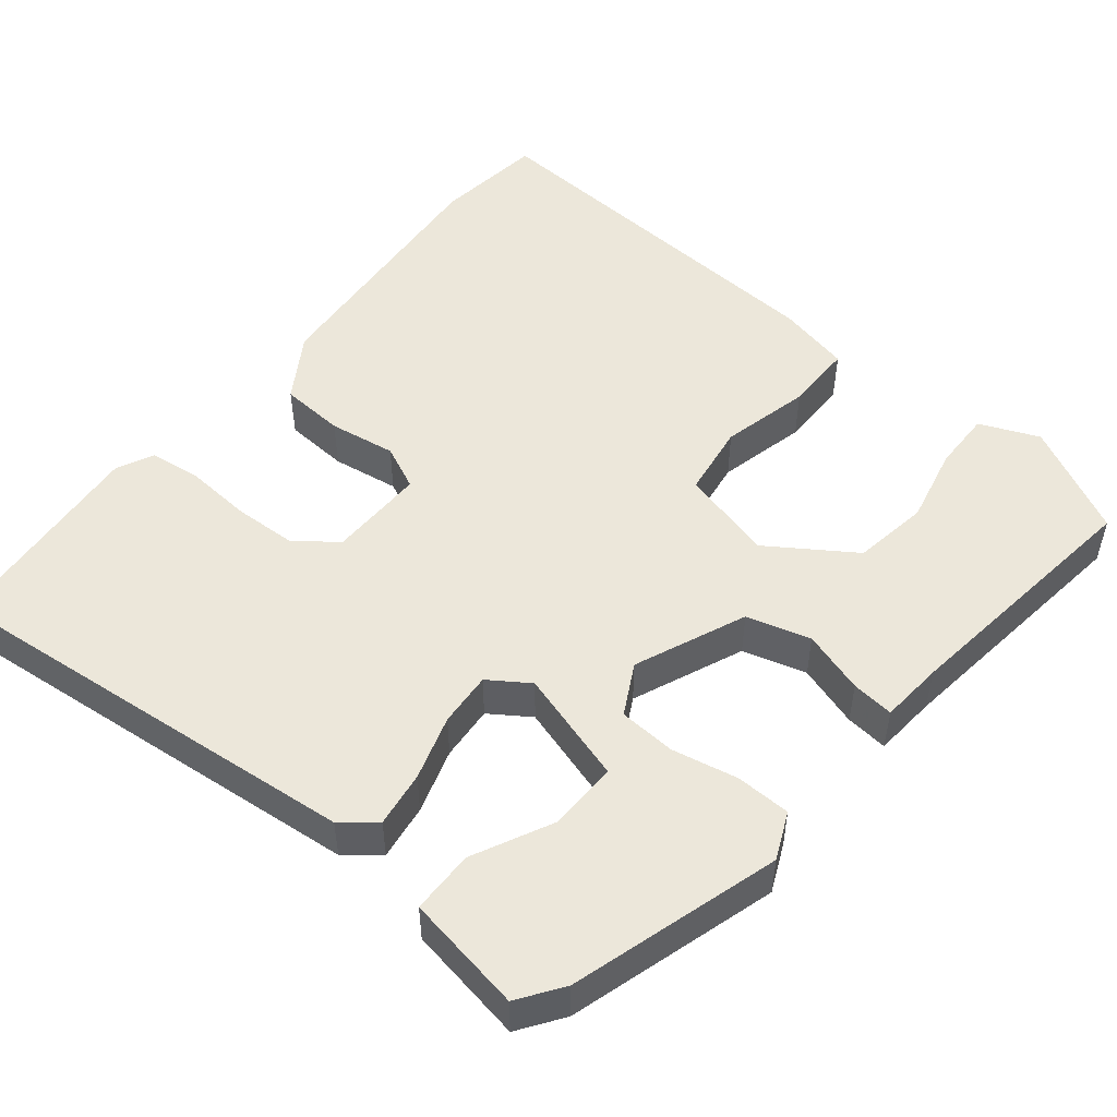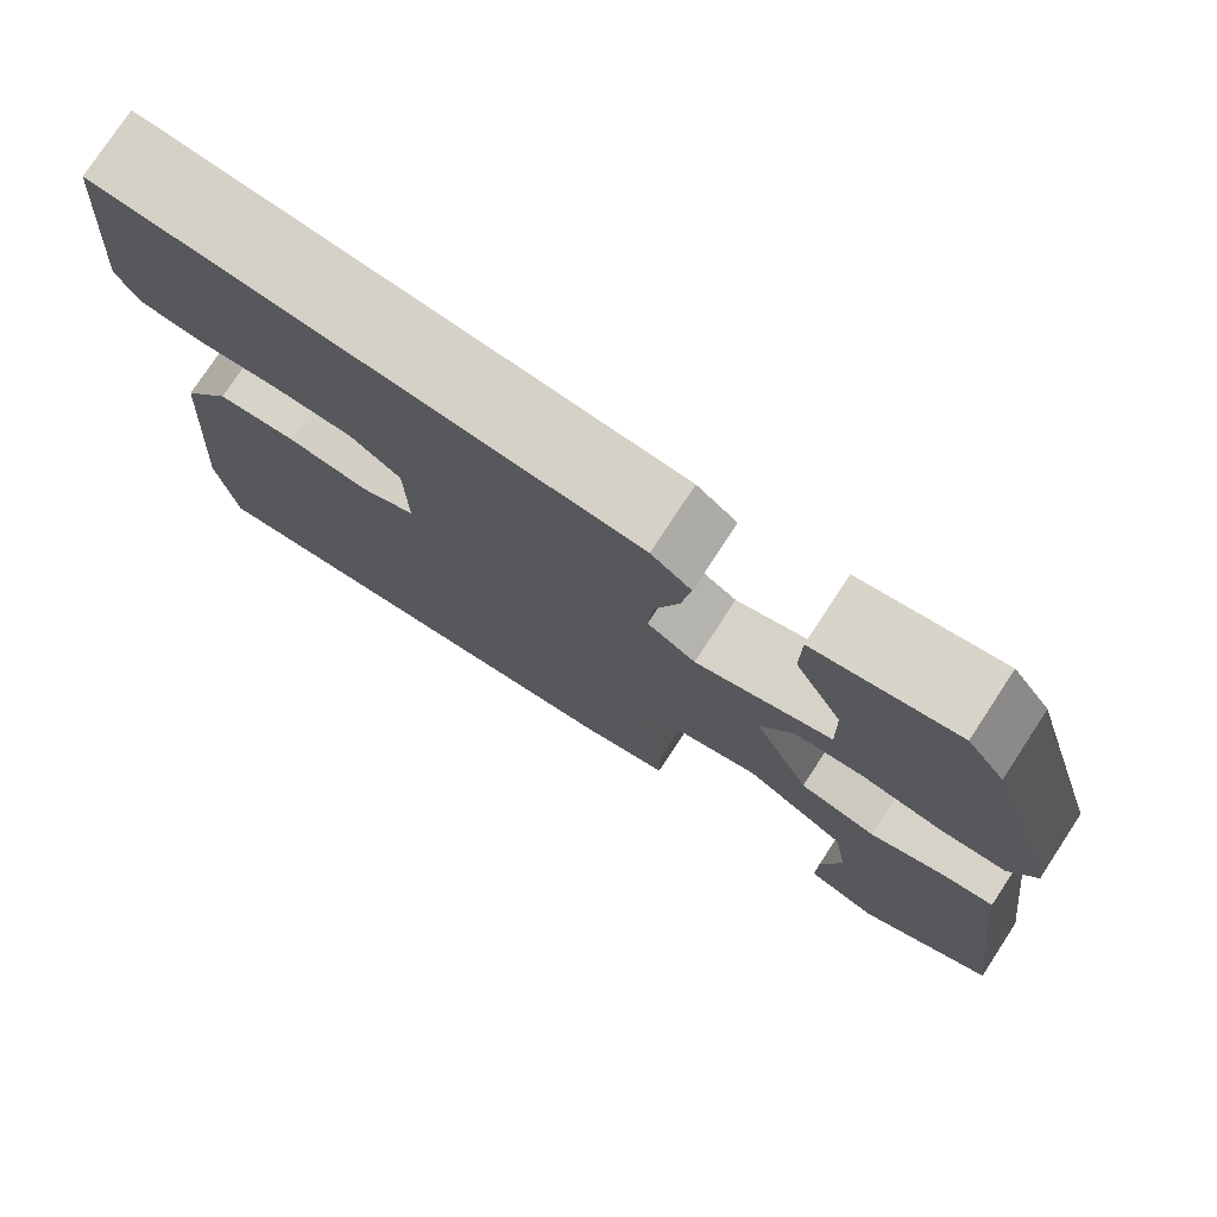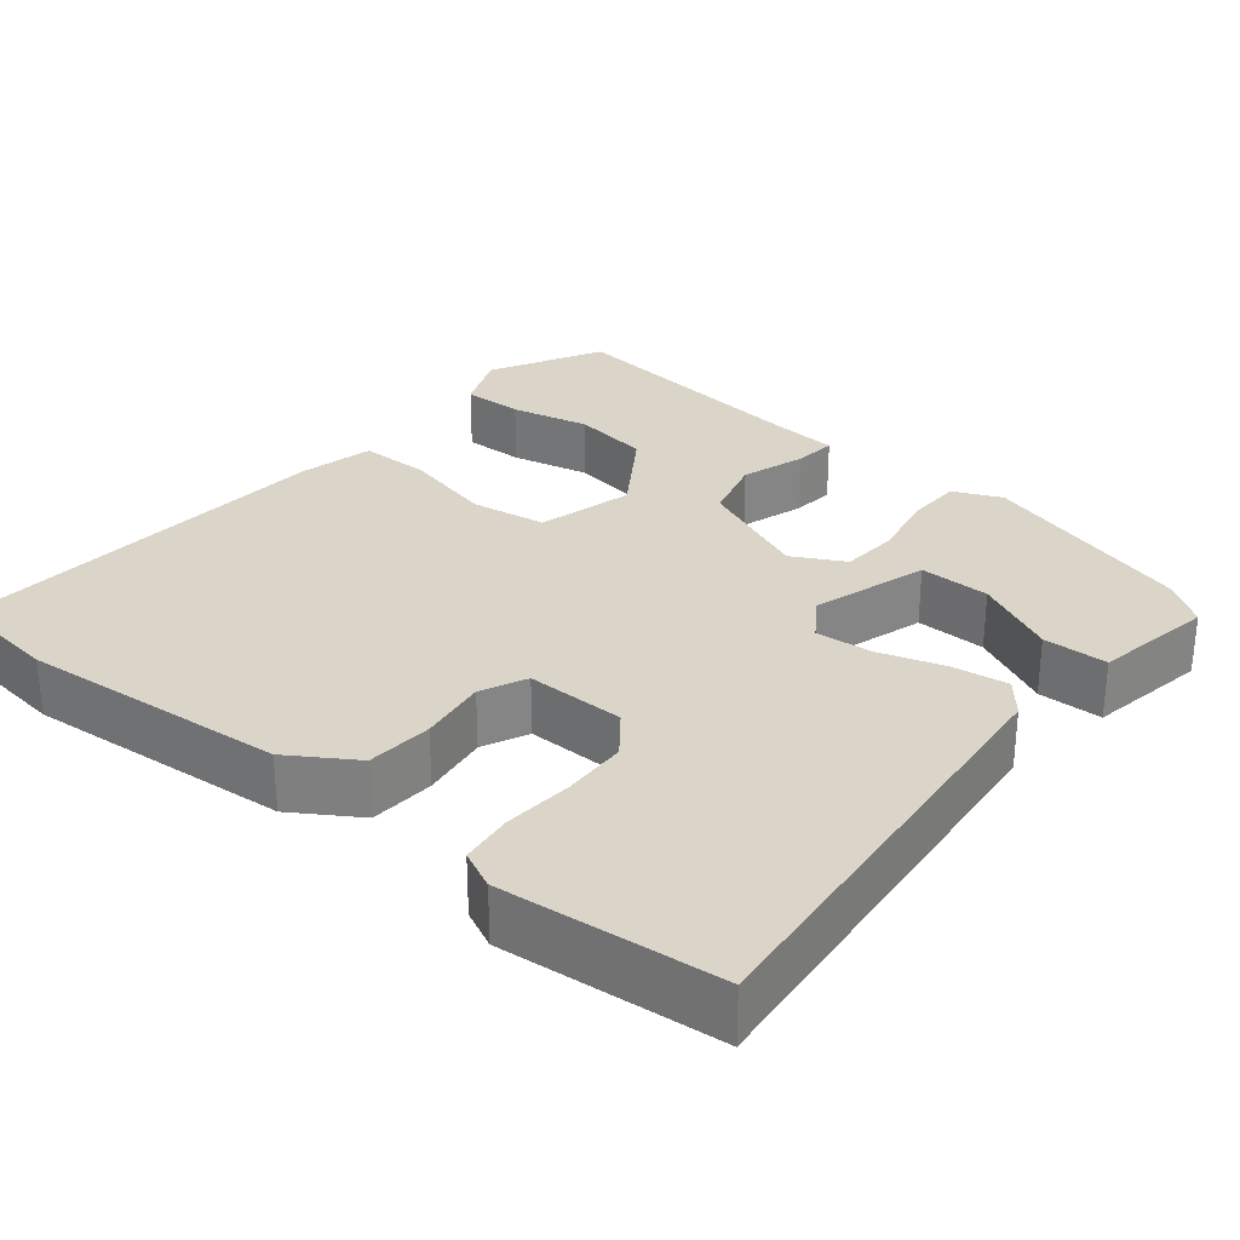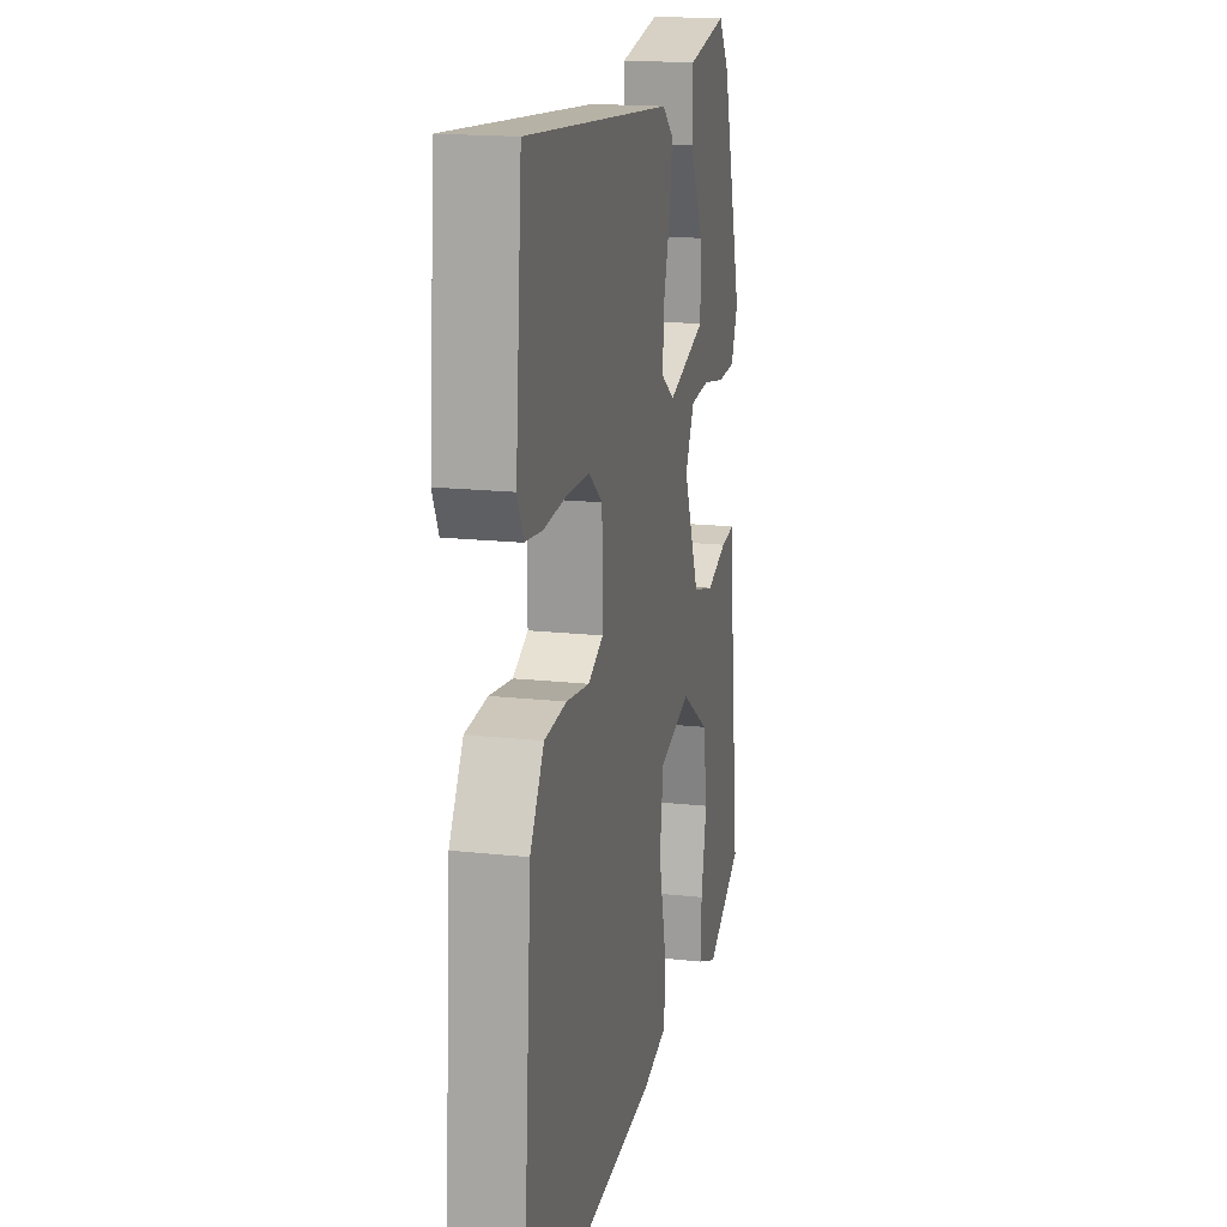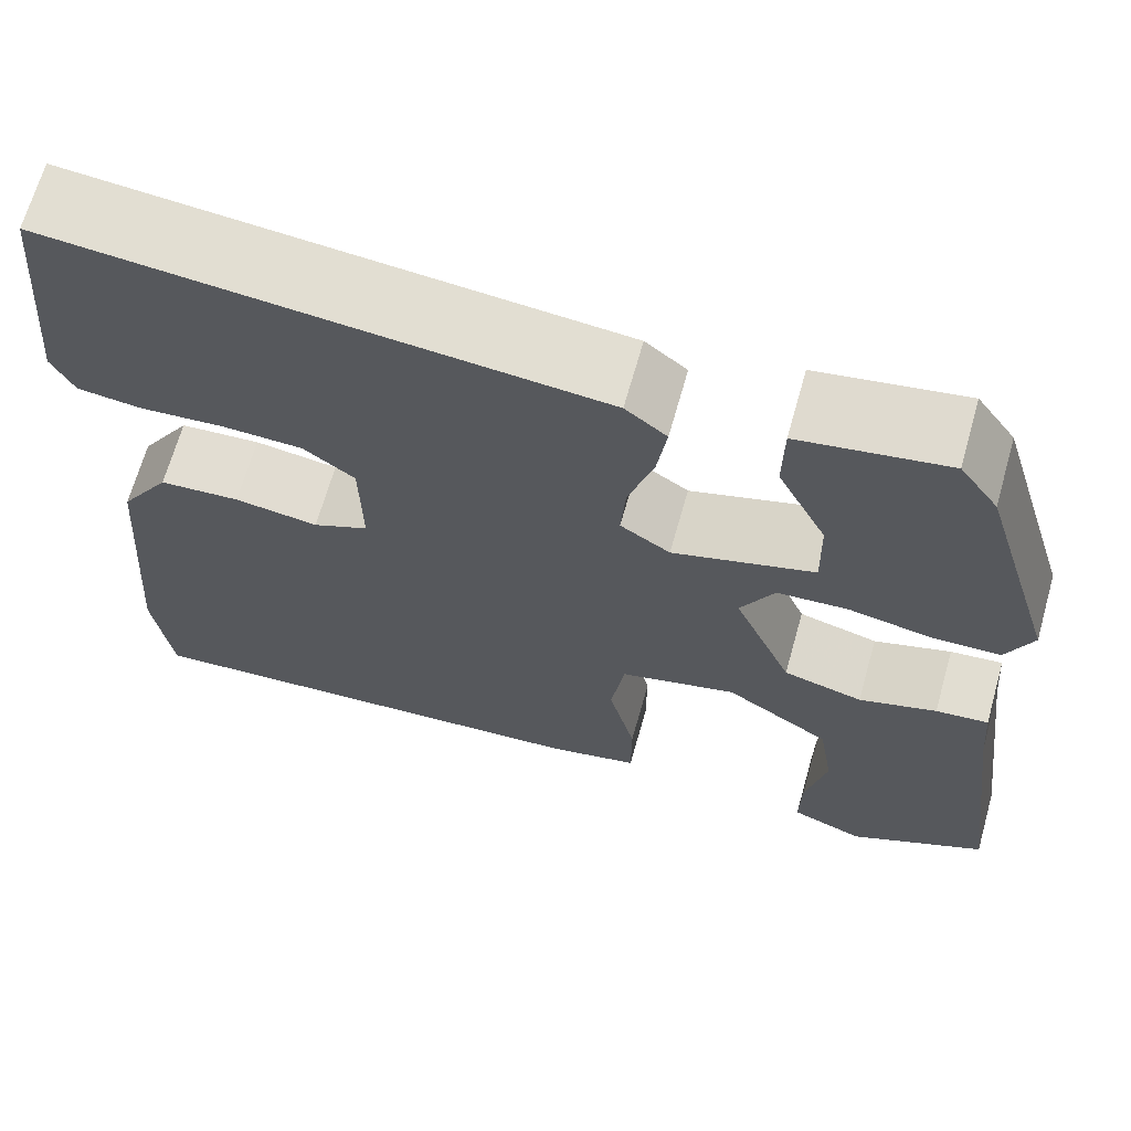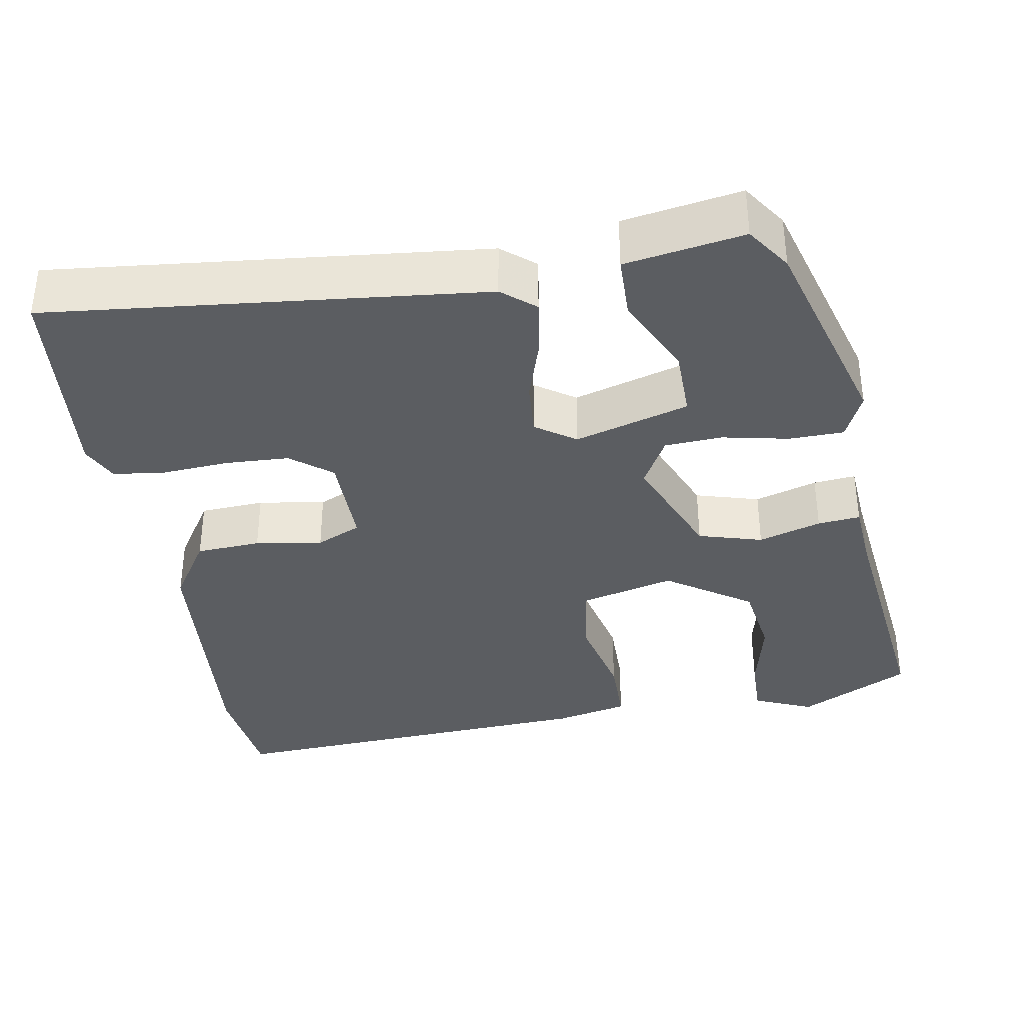
<metadata>
{"format":"obj","ext":"obj","renderer":"f3d","projection":"perspective","resolution":1024,"background":"white","views":[{"elev":50.6,"azim":38.9,"up":"+Y"},{"elev":77.2,"azim":33.3,"up":"+Z"},{"elev":29.2,"azim":-50.9,"up":"+Y"},{"elev":17.6,"azim":-77.8,"up":"+Z"},{"elev":67.4,"azim":15.8,"up":"+Z"},{"elev":-36.2,"azim":9.3,"up":"+Y"}]}
</metadata>
<code>
v -0.493 0.07 0.535
v 0.069 0.07 0.482
v 0.112 0.07 0.447
v 0.102 0.07 0.375
v 0.076 0.07 0.291
v 0.071 0.07 0.22
v 0.123 0.07 0.185
v 0.27 0.07 0.23
v 0.268 0.07 0.32
v 0.217 0.07 0.423
v 0.218 0.07 0.505
v 0.371 0.07 0.532
v 0.411 0.07 0.475
v 0.492 0.07 0.205
v 0.465 0.07 0.144
v 0.394 0.07 0.142
v 0.308 0.07 0.159
v 0.234 0.07 0.154
v 0.199 0.07 0.088
v 0.26 0.07 -0.056
v 0.343 0.07 -0.079
v 0.424 0.07 -0.053
v 0.479 0.07 -0.047
v 0.486 0.07 -0.129
v 0.529 0.07 -0.466
v 0.386 0.07 -0.541
v 0.309 0.07 -0.509
v 0.31 0.07 -0.431
v 0.332 0.07 -0.33
v 0.316 0.07 -0.231
v 0.206 0.07 -0.158
v 0.084 0.07 -0.19
v 0.07 0.07 -0.286
v 0.098 0.07 -0.402
v 0.098 0.07 -0.492
v 0.003 0.07 -0.514
v -0.494 0.07 -0.547
v -0.512 0.07 -0.404
v -0.485 0.07 -0.064
v -0.432 0.07 0.02
v -0.348 0.07 0.026
v -0.261 0.07 0.013
v -0.203 0.07 0.04
v -0.205 0.07 0.166
v -0.258 0.07 0.207
v -0.341 0.07 0.21
v -0.428 0.07 0.203
v -0.495 0.07 0.211
v -0.518 0.07 0.259
v -0.493 0 0.535
v 0.069 0 0.482
v 0.112 0 0.447
v 0.102 0 0.375
v 0.076 0 0.291
v 0.071 0 0.22
v 0.123 0 0.185
v 0.27 0 0.23
v 0.268 0 0.32
v 0.217 0 0.423
v 0.218 0 0.505
v 0.371 0 0.532
v 0.411 0 0.475
v 0.492 0 0.205
v 0.465 0 0.144
v 0.394 0 0.142
v 0.308 0 0.159
v 0.234 0 0.154
v 0.199 0 0.088
v 0.26 0 -0.056
v 0.343 0 -0.079
v 0.424 0 -0.053
v 0.479 0 -0.047
v 0.486 0 -0.129
v 0.529 0 -0.466
v 0.386 0 -0.541
v 0.309 0 -0.509
v 0.31 0 -0.431
v 0.332 0 -0.33
v 0.316 0 -0.231
v 0.206 0 -0.158
v 0.084 0 -0.19
v 0.07 0 -0.286
v 0.098 0 -0.402
v 0.098 0 -0.492
v 0.003 0 -0.514
v -0.494 0 -0.547
v -0.512 0 -0.404
v -0.485 0 -0.064
v -0.432 0 0.02
v -0.348 0 0.026
v -0.261 0 0.013
v -0.203 0 0.04
v -0.205 0 0.166
v -0.258 0 0.207
v -0.341 0 0.21
v -0.428 0 0.203
v -0.495 0 0.211
v -0.518 0 0.259
f 46 47 48 49
f 45 46 49 1
f 44 45 1 2
f 43 44 2 3
f 39 40 41 42
f 37 38 39 42
f 37 42 43
f 33 34 35 36
f 32 33 36 37
f 26 27 28 29
f 24 25 26 29
f 24 29 30
f 21 22 23 24
f 20 21 24 30
f 19 20 30 31
f 14 15 16 17
f 14 17 18
f 13 14 18
f 9 10 11 12
f 8 9 12 13
f 43 3 4 5
f 43 5 6
f 32 37 43 6
f 19 31 32 6
f 8 13 18
f 7 8 18 19
f 6 7 19
f 98 97 96 95
f 50 98 95 94
f 51 50 94 93
f 52 51 93 92
f 91 90 89 88
f 91 88 87 86
f 92 91 86
f 85 84 83 82
f 86 85 82 81
f 78 77 76 75
f 78 75 74 73
f 79 78 73
f 73 72 71 70
f 79 73 70 69
f 80 79 69 68
f 66 65 64 63
f 67 66 63
f 67 63 62
f 61 60 59 58
f 62 61 58 57
f 54 53 52 92
f 55 54 92
f 55 92 86 81
f 55 81 80 68
f 67 62 57
f 68 67 57 56
f 68 56 55
f 1 50 51 2
f 2 51 52 3
f 3 52 53 4
f 4 53 54 5
f 5 54 55 6
f 6 55 56 7
f 7 56 57 8
f 8 57 58 9
f 9 58 59 10
f 10 59 60 11
f 11 60 61 12
f 12 61 62 13
f 13 62 63 14
f 14 63 64 15
f 15 64 65 16
f 16 65 66 17
f 17 66 67 18
f 18 67 68 19
f 19 68 69 20
f 20 69 70 21
f 21 70 71 22
f 22 71 72 23
f 23 72 73 24
f 24 73 74 25
f 25 74 75 26
f 26 75 76 27
f 27 76 77 28
f 28 77 78 29
f 29 78 79 30
f 30 79 80 31
f 31 80 81 32
f 32 81 82 33
f 33 82 83 34
f 34 83 84 35
f 35 84 85 36
f 36 85 86 37
f 37 86 87 38
f 38 87 88 39
f 39 88 89 40
f 40 89 90 41
f 41 90 91 42
f 42 91 92 43
f 43 92 93 44
f 44 93 94 45
f 45 94 95 46
f 46 95 96 47
f 47 96 97 48
f 48 97 98 49
f 49 98 50 1

</code>
